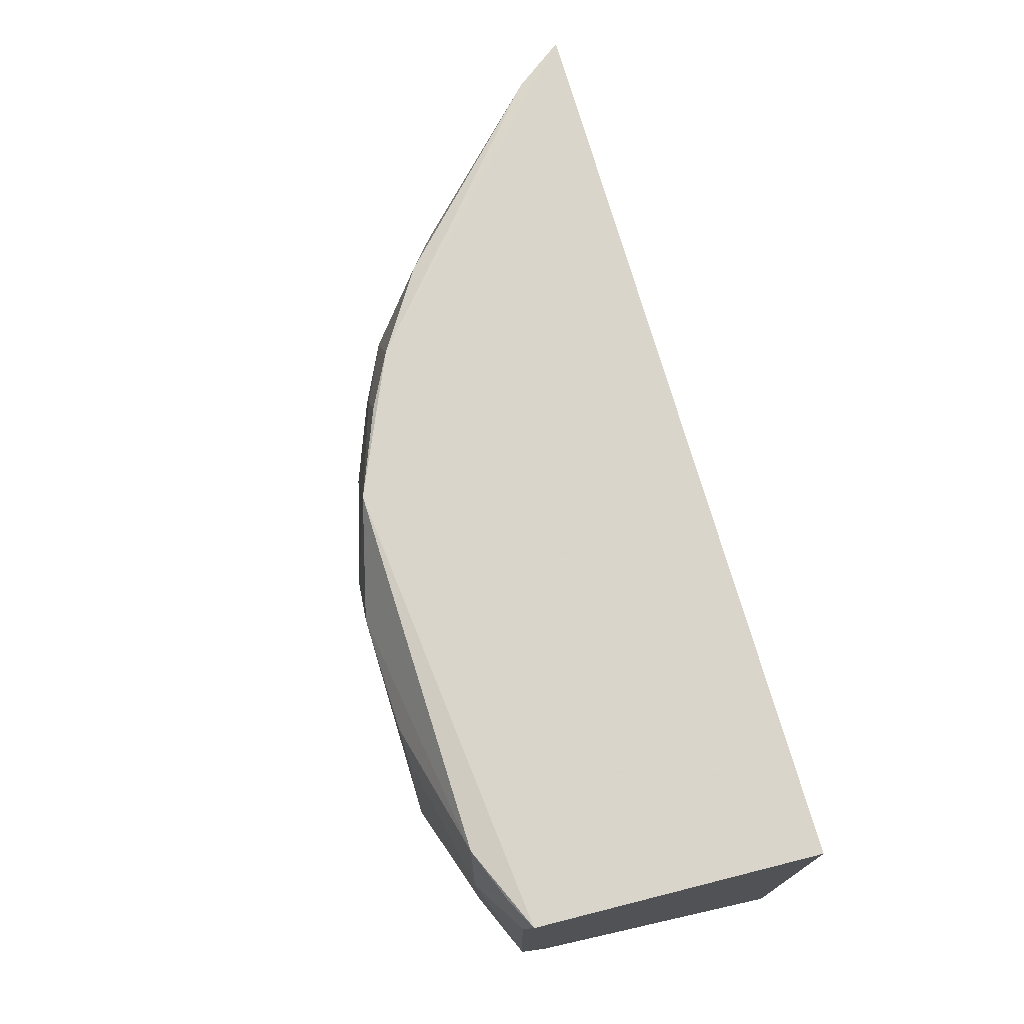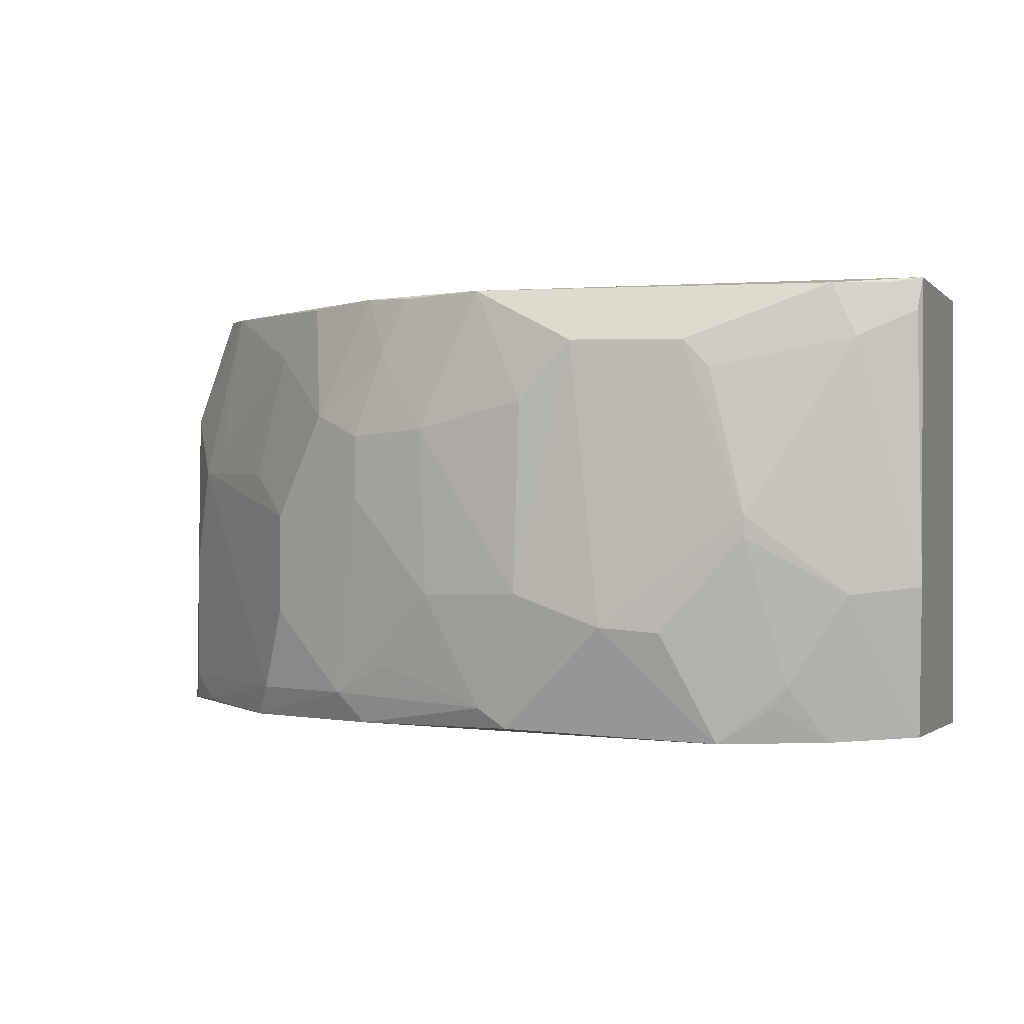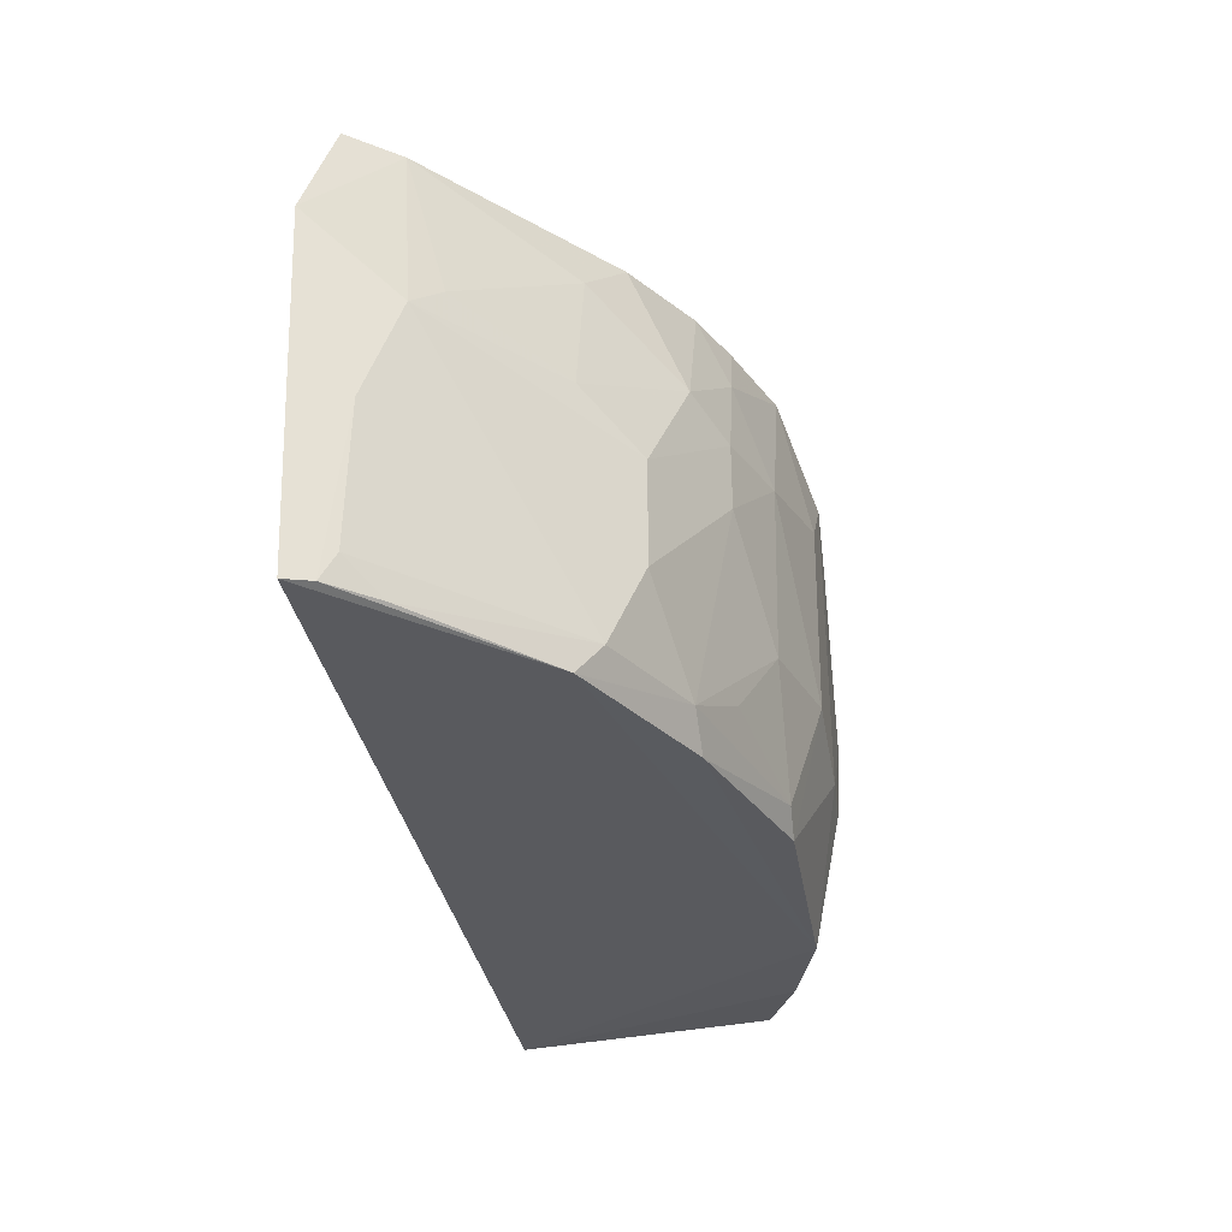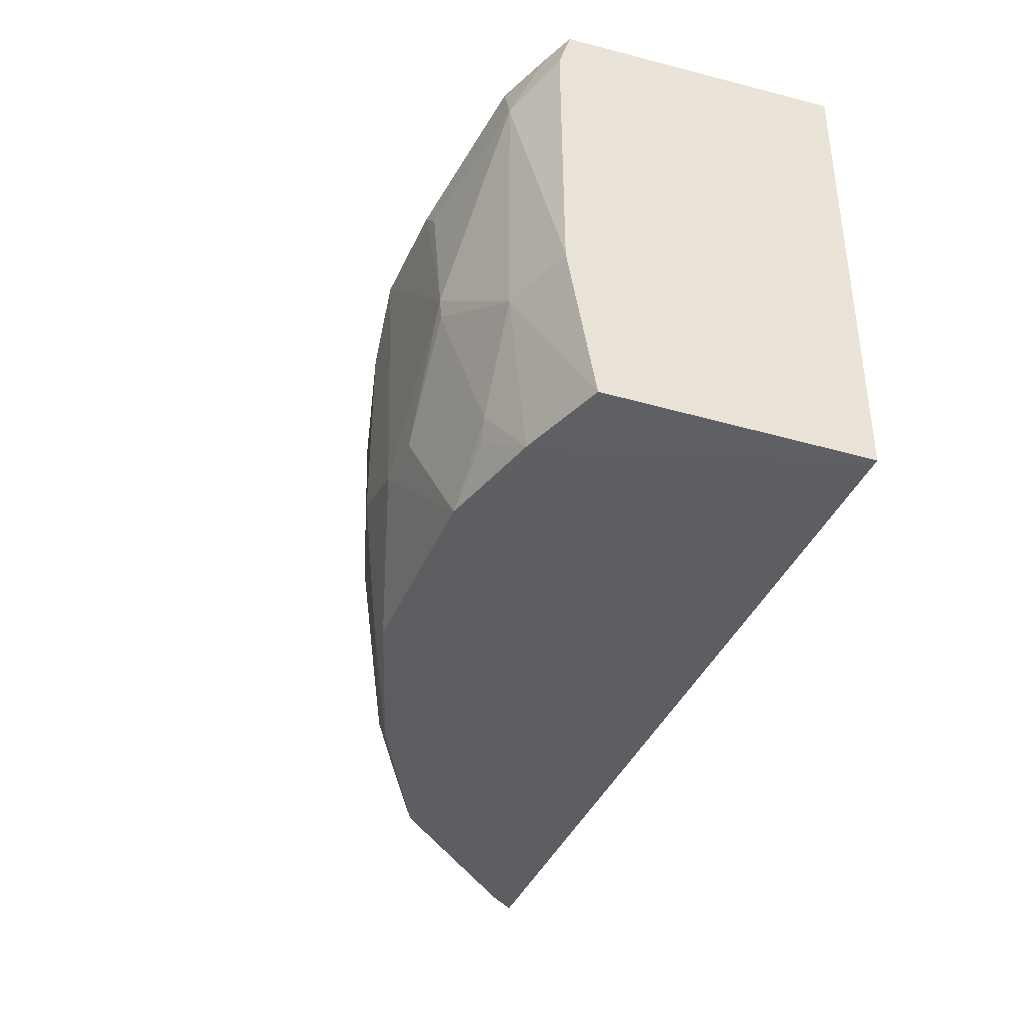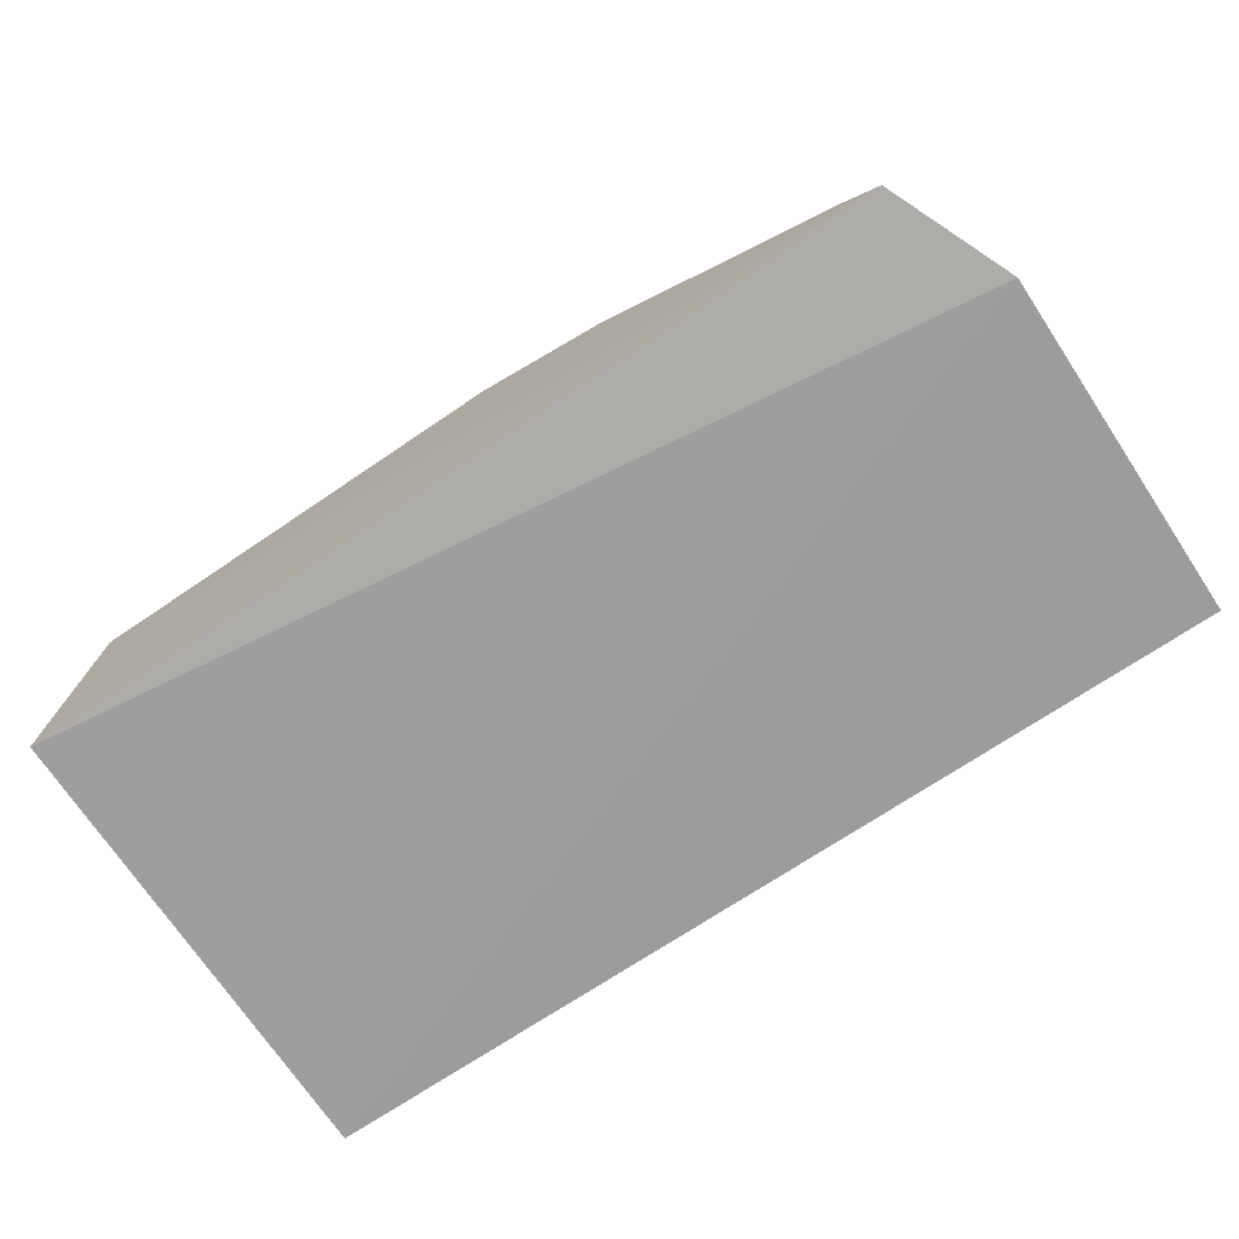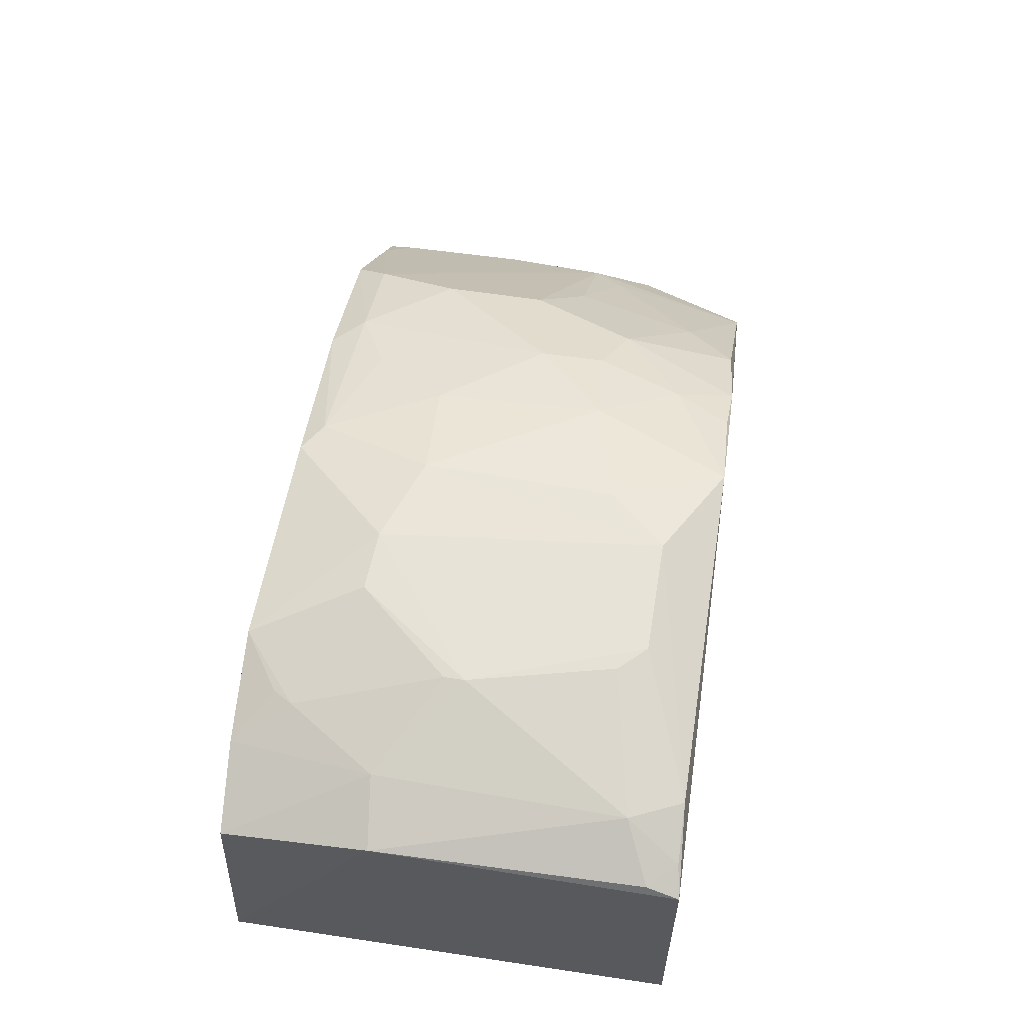
<metadata>
{"format":"obj","ext":"obj","renderer":"f3d","projection":"perspective","resolution":1024,"background":"white","views":[{"elev":73.7,"azim":-106.4,"up":"+Z"},{"elev":0.1,"azim":-163.5,"up":"+Z"},{"elev":-31.3,"azim":98.4,"up":"+Z"},{"elev":-37.9,"azim":-110.9,"up":"+Z"},{"elev":-71.9,"azim":33.8,"up":"+Y"},{"elev":61.7,"azim":-81.4,"up":"+Y"}]}
</metadata>
<code>
v 0.313 0.1669 -0.05519
v 0.3125 0.1731 -0.2336
v 0.1445 0.3256 -0.07187
v -0.1174 0.3394 0.002281
v -0.1668 0.1774 -0.2348
v 0.1411 0.3108 0.004301
v 0.2017 0.2951 -0.116
v -0.1668 0.1774 0.007576
v -0.05946 0.3425 -0.2319
v 0.01409 0.3582 -0.02484
v 0.2876 0.2093 -0.08903
v 0.1715 0.3106 -0.05969
v -0.1611 0.3256 -0.1511
v -0.1611 0.3205 0.005615
v 0.286 0.1751 0.007787
v 0.06884 0.3411 -0.2174
v 0.06921 0.3426 0.003621
v -0.0763 0.358 -0.1151
v 0.3011 0.1943 -0.1452
v 0.1283 0.3257 -0.02673
v 0.2271 0.2682 -0.0916
v -0.1586 0.3107 -0.2287
v -0.1303 0.3416 -0.025
v 0.2684 0.1999 0.006624
v 0.1612 0.3091 -0.2143
v 0.2261 0.2685 -0.2322
v 0.0449 0.3561 -0.1558
v -0.1264 0.3401 -0.155
v 0.1142 0.3249 0.002458
v 0.1013 0.342 -0.0691
v -0.1149 0.3275 -0.231
v -0.1458 0.3283 0.002926
v -0.1588 0.3255 -0.01126
v -0.04484 0.3569 -0.02566
v 0.1835 0.2839 0.002336
v 0.2018 0.2951 -0.1701
v 0.05402 0.3409 -0.2278
v 0.3017 0.1925 -0.2169
v 0.09862 0.3403 -0.158
v -0.0009818 0.3583 -0.1726
v -0.09519 0.3407 -0.2021
v 0.04145 0.3567 -0.05533
v -0.05806 0.3567 -0.0399
v 0.2101 0.2688 -0.02388
v 0.2173 0.2797 -0.2151
v 0.145 0.3101 -0.2305
v 0.3056 0.1859 -0.2316
v 0.1275 0.3242 -0.1973
v 0.1443 0.3258 -0.1061
v -0.03245 0.3576 -0.1748
v -0.07592 0.3571 -0.1258
v -0.08889 0.34 -0.2124
v 0.2719 0.2209 -0.07283
v 0.286 0.2078 -0.2304
f 5 2 1
f 8 5 1
f 9 2 5
f 12 7 3
f 13 5 8
f 14 13 8
f 15 8 1
f 15 14 8
f 15 6 14
f 17 10 4
f 17 14 6
f 17 4 14
f 19 11 1
f 19 1 2
f 20 12 3
f 20 6 12
f 21 11 7
f 21 7 12
f 22 5 13
f 24 15 1
f 24 1 11
f 24 6 15
f 26 2 9
f 28 23 18
f 28 13 23
f 28 22 13
f 29 20 17
f 29 17 6
f 29 6 20
f 30 20 3
f 30 17 20
f 31 9 5
f 31 5 22
f 31 22 28
f 32 14 4
f 32 4 23
f 33 23 13
f 33 13 14
f 33 32 23
f 33 14 32
f 34 23 4
f 34 4 10
f 34 10 18
f 35 12 6
f 35 6 24
f 37 27 16
f 38 11 19
f 39 16 27
f 39 27 30
f 40 18 10
f 40 10 27
f 40 37 9
f 40 27 37
f 41 31 28
f 42 30 27
f 42 27 10
f 42 10 17
f 42 17 30
f 43 34 18
f 43 18 23
f 43 23 34
f 44 21 12
f 44 12 35
f 44 35 24
f 45 26 25
f 45 25 36
f 45 11 38
f 45 36 7
f 45 7 11
f 46 26 9
f 46 9 37
f 46 25 26
f 46 37 16
f 46 16 25
f 47 38 19
f 47 19 2
f 47 2 26
f 48 39 25
f 48 25 16
f 48 16 39
f 49 39 30
f 49 30 3
f 49 36 25
f 49 25 39
f 49 3 7
f 49 7 36
f 50 40 9
f 50 18 40
f 50 9 41
f 51 41 28
f 51 28 18
f 51 50 41
f 51 18 50
f 52 41 9
f 52 9 31
f 52 31 41
f 53 11 21
f 53 21 44
f 53 44 24
f 53 24 11
f 54 45 38
f 54 26 45
f 54 47 26
f 54 38 47

</code>
